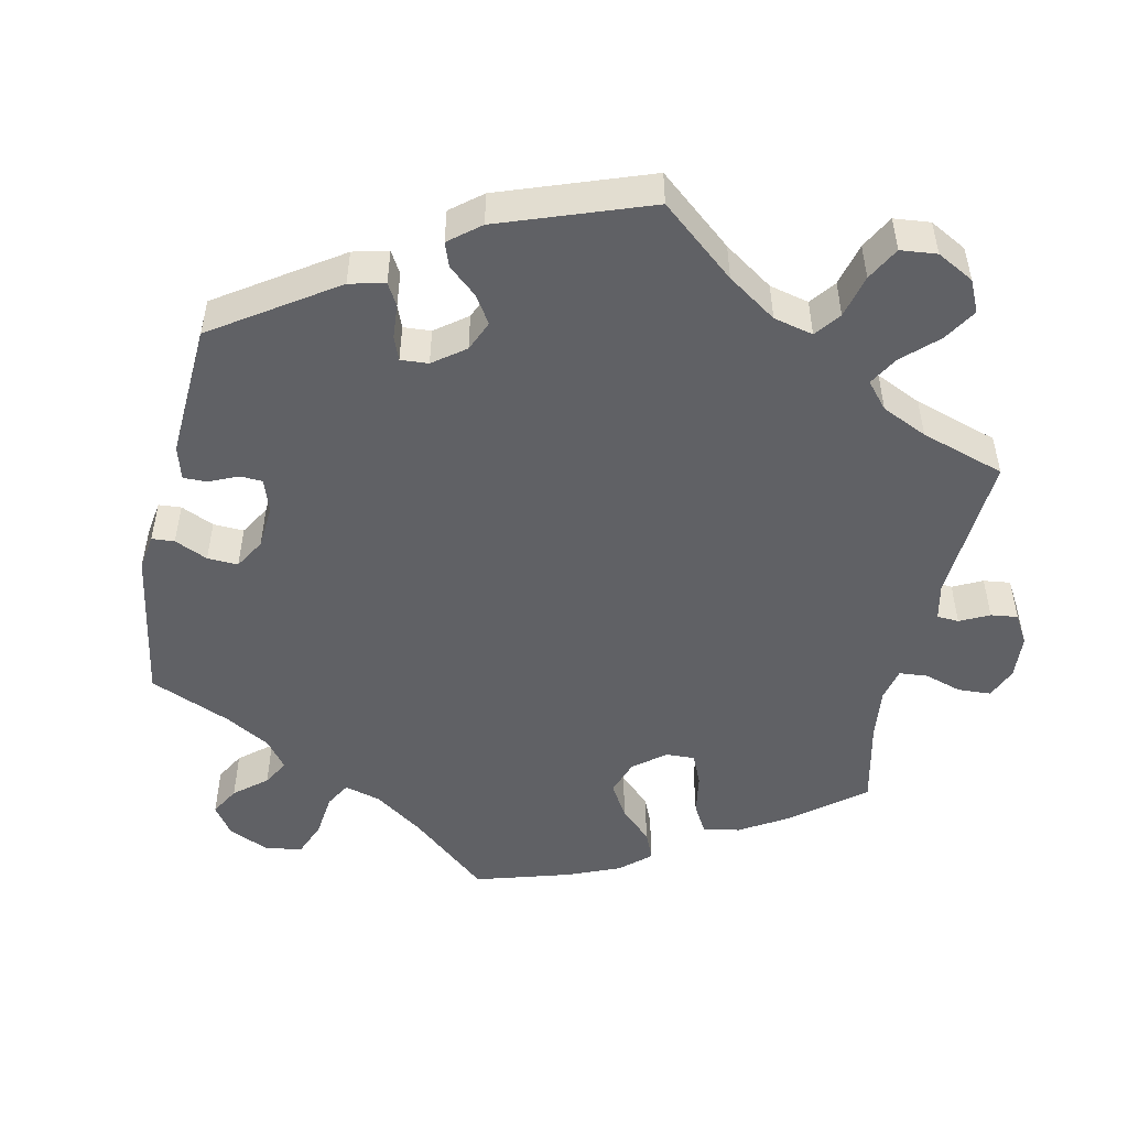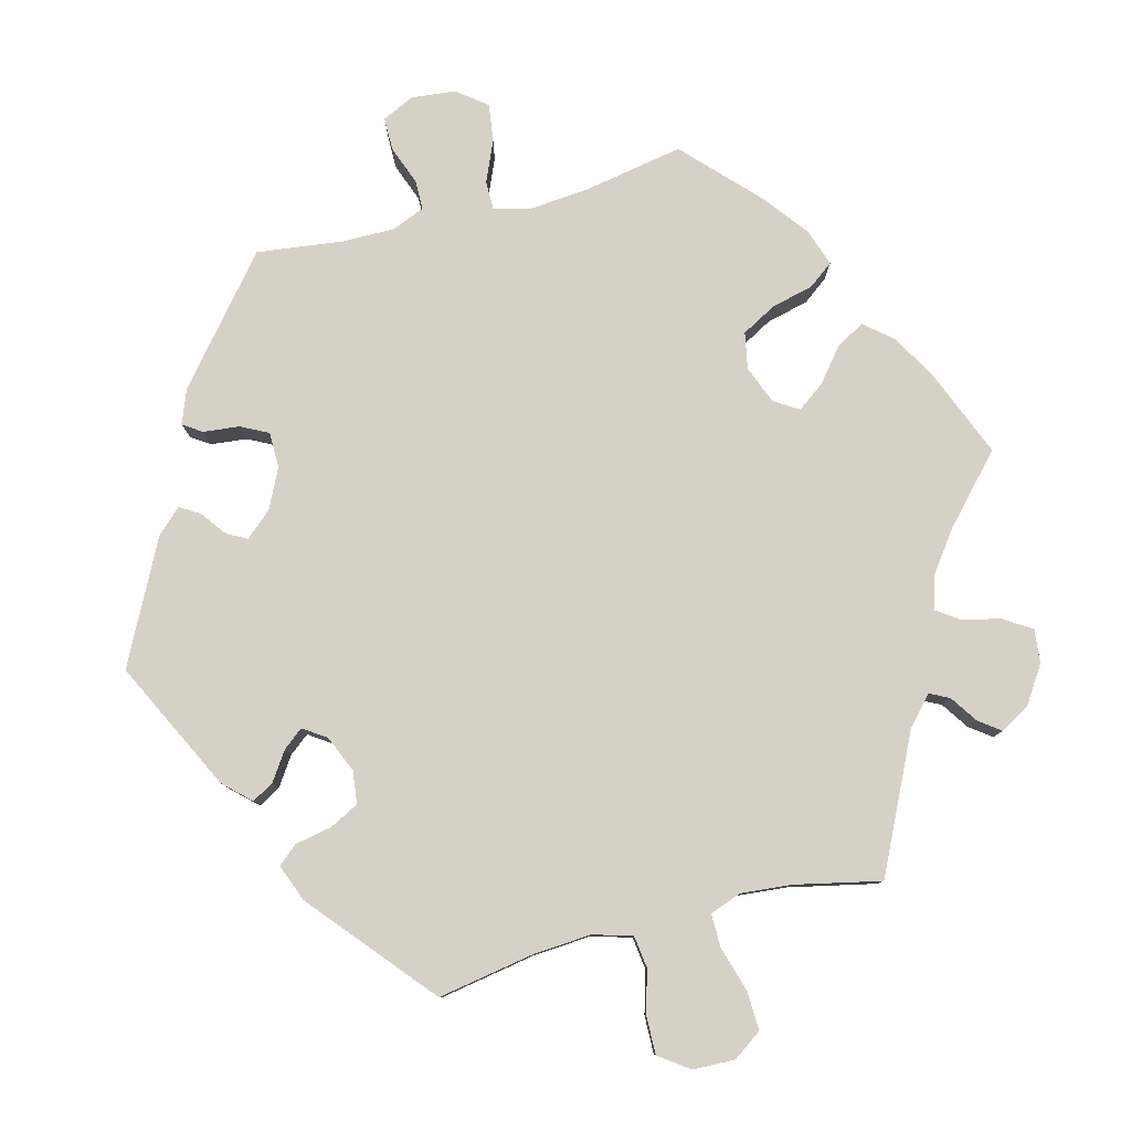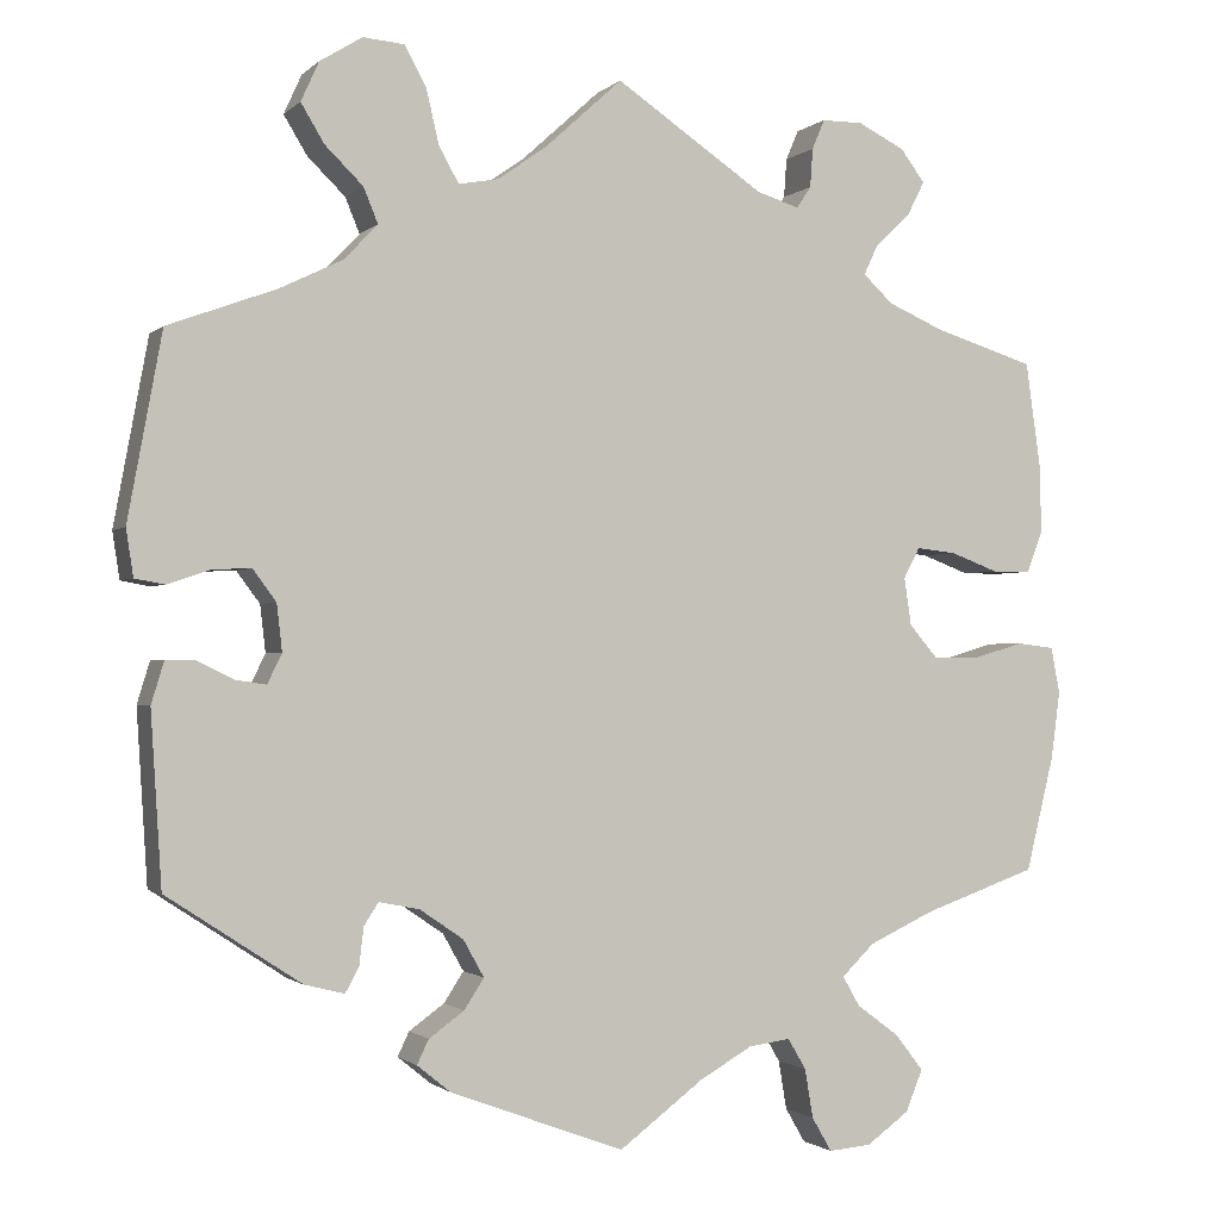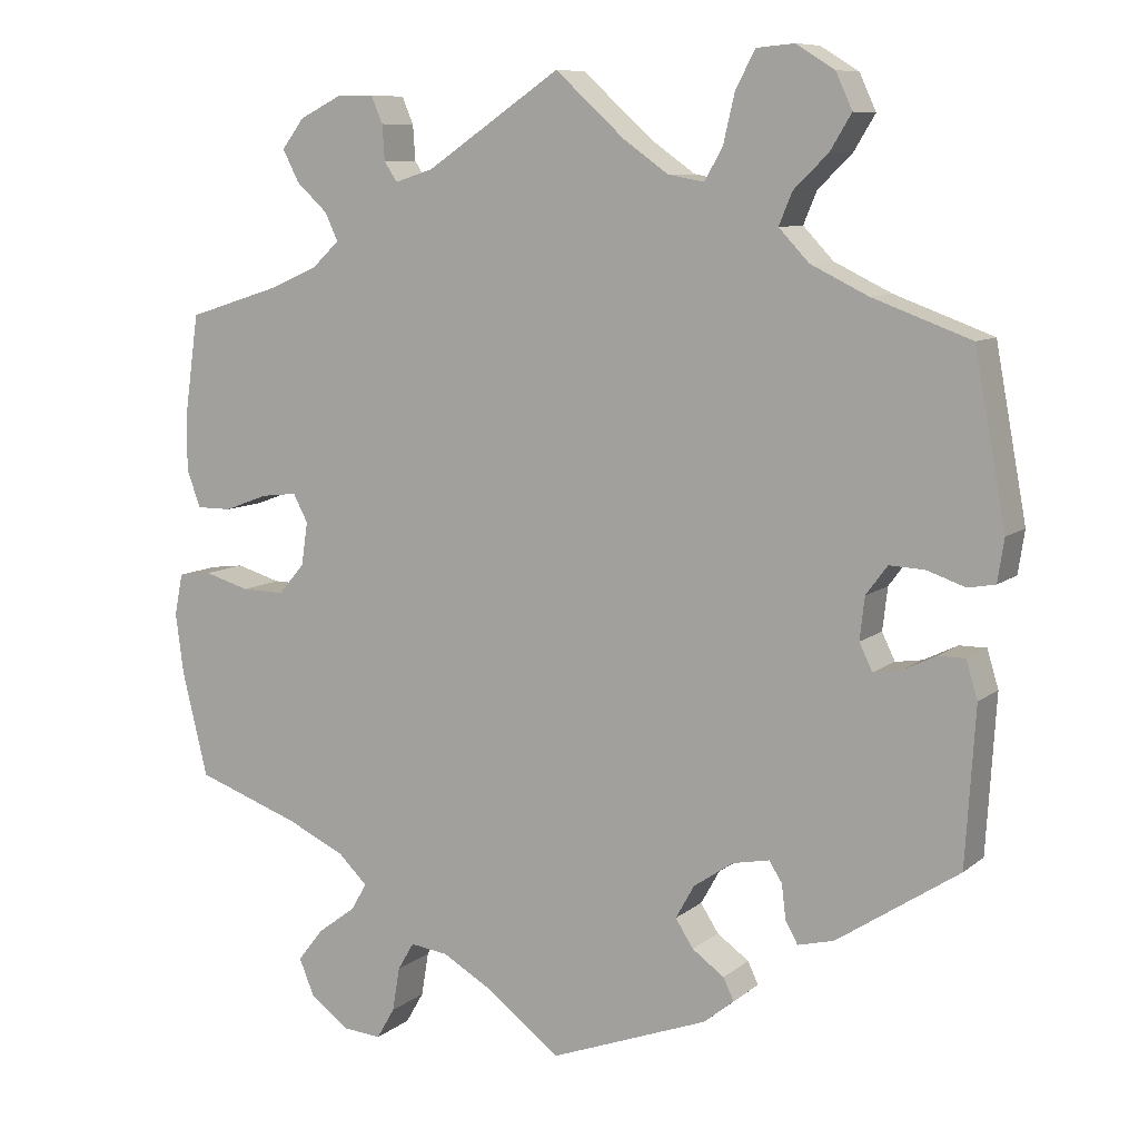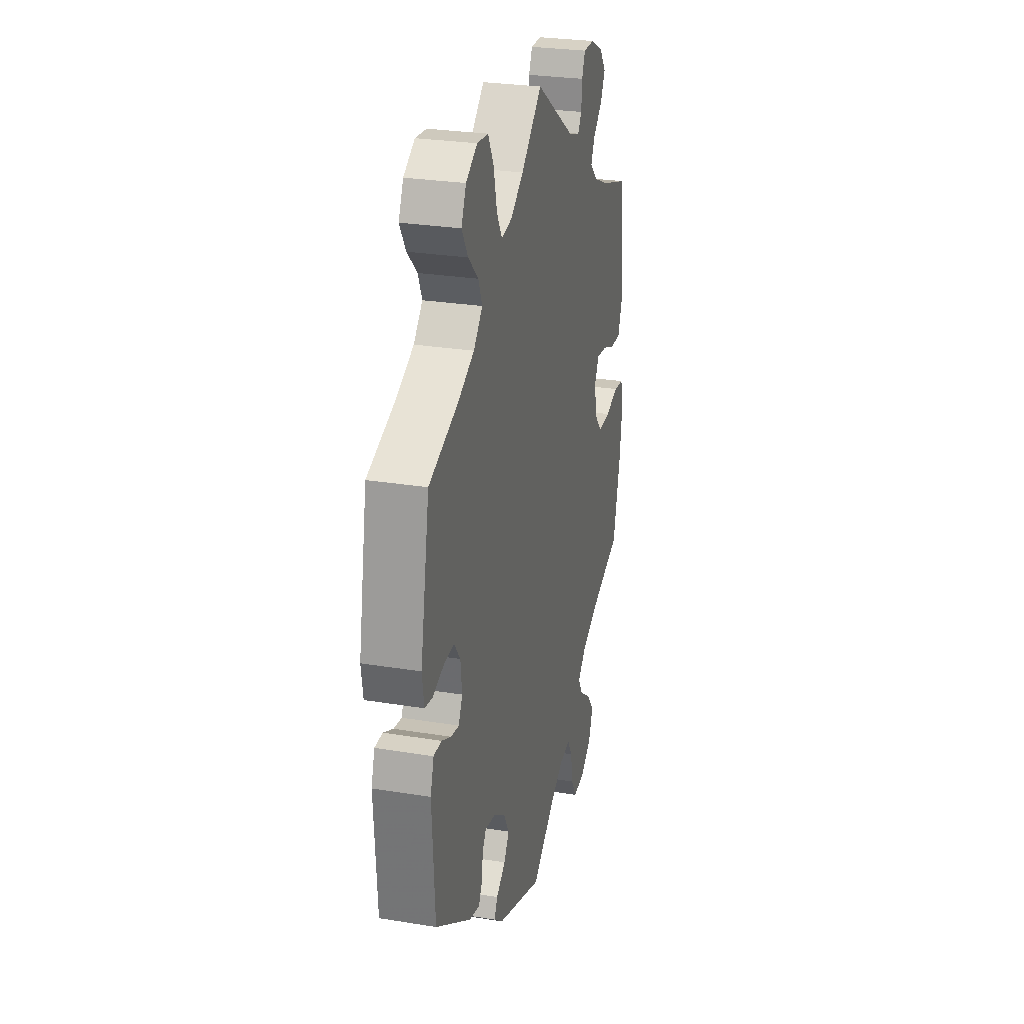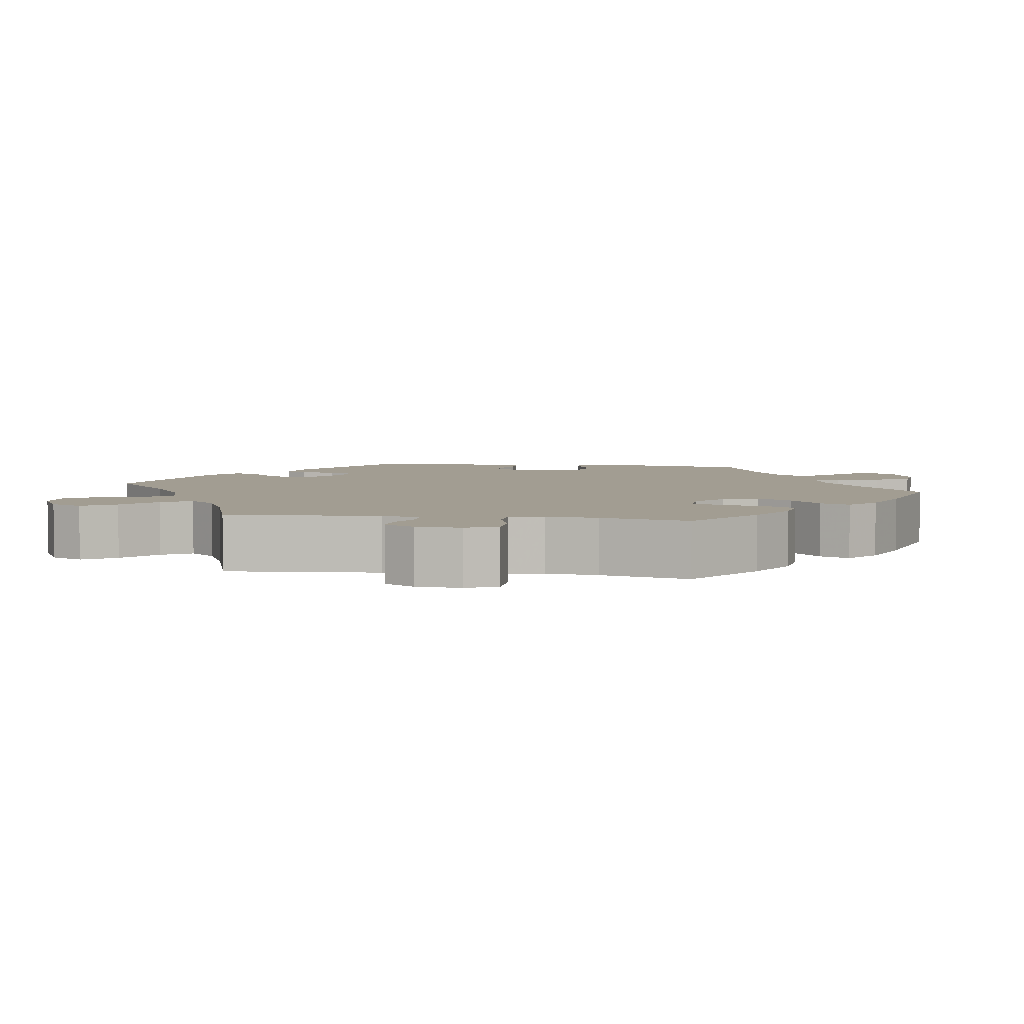
<metadata>
{"format":"obj","ext":"obj","renderer":"f3d","projection":"perspective","resolution":1024,"background":"white","views":[{"elev":-50.3,"azim":-72.0,"up":"+Y"},{"elev":79.5,"azim":-44.5,"up":"+Y"},{"elev":-1.3,"azim":-21.1,"up":"+Z"},{"elev":8.9,"azim":-152.5,"up":"+Z"},{"elev":27.3,"azim":-75.8,"up":"+Z"},{"elev":4.9,"azim":38.3,"up":"+Y"}]}
</metadata>
<code>
v 0.517 0.07 0.169
v 0.518 0.07 0.097
v 0.501 0.07 0.051
v 0.458 0.07 0.051
v 0.405 0.07 0.071
v 0.361 0.07 0.076
v 0.343 0.07 0.042
v 0.351 0.07 -0.011
v 0.383 0.07 -0.048
v 0.435 0.07 -0.047
v 0.49 0.07 -0.031
v 0.531 0.07 -0.036
v 0.541 0.07 -0.087
v 0.531 0.07 -0.162
v 0.5 0.07 -0.289
v 0.373 0.07 -0.334
v 0.302 0.07 -0.367
v 0.266 0.07 -0.402
v 0.285 0.07 -0.435
v 0.332 0.07 -0.47
v 0.363 0.07 -0.51
v 0.344 0.07 -0.556
v 0.297 0.07 -0.59
v 0.25 0.07 -0.594
v 0.228 0.07 -0.556
v 0.219 0.07 -0.502
v 0.199 0.07 -0.468
v 0.153 0.07 -0.474
v 0.094 0.07 -0.508
v 0.001 0.07 -0.578
v -0.192 0.07 -0.506
v -0.229 0.07 -0.476
v -0.216 0.07 -0.449
v -0.177 0.07 -0.421
v -0.155 0.07 -0.387
v -0.178 0.07 -0.346
v -0.226 0.07 -0.313
v -0.271 0.07 -0.304
v -0.287 0.07 -0.329
v -0.292 0.07 -0.371
v -0.307 0.07 -0.398
v -0.351 0.07 -0.387
v -0.5 0.07 -0.289
v -0.512 0.07 -0.098
v -0.498 0.07 -0.052
v -0.465 0.07 -0.052
v -0.424 0.07 -0.072
v -0.391 0.07 -0.077
v -0.375 0.07 -0.044
v -0.381 0.07 0.008
v -0.407 0.07 0.043
v -0.45 0.07 0.041
v -0.497 0.07 0.025
v -0.53 0.07 0.031
v -0.538 0.07 0.083
v -0.5 0.07 0.289
v -0.38 0.07 0.333
v -0.31 0.07 0.367
v -0.273 0.07 0.406
v -0.289 0.07 0.445
v -0.331 0.07 0.486
v -0.357 0.07 0.529
v -0.337 0.07 0.573
v -0.29 0.07 0.602
v -0.244 0.07 0.598
v -0.22 0.07 0.553
v -0.206 0.07 0.493
v -0.184 0.07 0.454
v -0.14 0.07 0.462
v -0.086 0.07 0.5
v 0 0.07 0.578
v 0.164 0.07 0.467
v 0.211 0.07 0.452
v 0.227 0.07 0.476
v 0.23 0.07 0.519
v 0.244 0.07 0.552
v 0.289 0.07 0.552
v 0.341 0.07 0.526
v 0.368 0.07 0.49
v 0.348 0.07 0.451
v 0.31 0.07 0.416
v 0.294 0.07 0.382
v 0.327 0.07 0.351
v 0.389 0.07 0.324
v 0.5 0.07 0.289
v 0.517 0 0.169
v 0.518 0 0.097
v 0.501 0 0.051
v 0.458 0 0.051
v 0.405 0 0.071
v 0.361 0 0.076
v 0.343 0 0.042
v 0.351 0 -0.011
v 0.383 0 -0.048
v 0.435 0 -0.047
v 0.49 0 -0.031
v 0.531 0 -0.036
v 0.541 0 -0.087
v 0.531 0 -0.162
v 0.5 0 -0.289
v 0.373 0 -0.334
v 0.302 0 -0.367
v 0.266 0 -0.402
v 0.285 0 -0.435
v 0.332 0 -0.47
v 0.363 0 -0.51
v 0.344 0 -0.556
v 0.297 0 -0.59
v 0.25 0 -0.594
v 0.228 0 -0.556
v 0.219 0 -0.502
v 0.199 0 -0.468
v 0.153 0 -0.474
v 0.094 0 -0.508
v 0.001 0 -0.578
v -0.192 0 -0.506
v -0.229 0 -0.476
v -0.216 0 -0.449
v -0.177 0 -0.421
v -0.155 0 -0.387
v -0.178 0 -0.346
v -0.226 0 -0.313
v -0.271 0 -0.304
v -0.287 0 -0.329
v -0.292 0 -0.371
v -0.307 0 -0.398
v -0.351 0 -0.387
v -0.5 0 -0.289
v -0.512 0 -0.098
v -0.498 0 -0.052
v -0.465 0 -0.052
v -0.424 0 -0.072
v -0.391 0 -0.077
v -0.375 0 -0.044
v -0.381 0 0.008
v -0.407 0 0.043
v -0.45 0 0.041
v -0.497 0 0.025
v -0.53 0 0.031
v -0.538 0 0.083
v -0.5 0 0.289
v -0.38 0 0.333
v -0.31 0 0.367
v -0.273 0 0.406
v -0.289 0 0.445
v -0.331 0 0.486
v -0.357 0 0.529
v -0.337 0 0.573
v -0.29 0 0.602
v -0.244 0 0.598
v -0.22 0 0.553
v -0.206 0 0.493
v -0.184 0 0.454
v -0.14 0 0.462
v -0.086 0 0.5
v 0 0 0.578
v 0.164 0 0.467
v 0.211 0 0.452
v 0.227 0 0.476
v 0.23 0 0.519
v 0.244 0 0.552
v 0.289 0 0.552
v 0.341 0 0.526
v 0.368 0 0.49
v 0.348 0 0.451
v 0.31 0 0.416
v 0.294 0 0.382
v 0.327 0 0.351
v 0.389 0 0.324
v 0.5 0 0.289
f 84 85 1 2
f 83 84 2 3
f 82 83 3 4
f 78 79 80 81
f 78 81 82
f 77 78 82
f 74 75 76 77
f 73 74 77 82
f 72 73 82 4
f 70 71 72 4
f 64 65 66 67
f 64 67 68
f 63 64 68
f 60 61 62 63
f 59 60 63 68
f 58 59 68 69
f 54 55 56 57
f 52 53 54 57
f 51 52 57 58
f 50 51 58 69
f 44 45 46 47
f 44 47 48
f 43 44 48
f 42 43 48
f 39 40 41 42
f 38 39 42 48
f 37 38 48 49
f 31 32 33 34
f 29 30 31 34
f 28 29 34 35
f 27 28 35 36
f 23 24 25 26
f 23 26 27
f 22 23 27
f 19 20 21 22
f 18 19 22 27
f 13 14 15 16
f 13 16 17
f 10 11 12 13
f 9 10 13 17
f 8 9 17 18
f 69 70 4 5
f 7 8 18 27
f 7 27 36 37
f 69 5 6
f 37 49 50 69
f 6 7 37 69
f 87 86 170 169
f 88 87 169 168
f 89 88 168 167
f 166 165 164 163
f 167 166 163
f 167 163 162
f 162 161 160 159
f 167 162 159 158
f 89 167 158 157
f 89 157 156 155
f 152 151 150 149
f 153 152 149
f 153 149 148
f 148 147 146 145
f 153 148 145 144
f 154 153 144 143
f 142 141 140 139
f 142 139 138 137
f 143 142 137 136
f 154 143 136 135
f 132 131 130 129
f 133 132 129
f 133 129 128
f 133 128 127
f 127 126 125 124
f 133 127 124 123
f 134 133 123 122
f 119 118 117 116
f 119 116 115 114
f 120 119 114 113
f 121 120 113 112
f 111 110 109 108
f 112 111 108
f 112 108 107
f 107 106 105 104
f 112 107 104 103
f 101 100 99 98
f 102 101 98
f 98 97 96 95
f 102 98 95 94
f 103 102 94 93
f 90 89 155 154
f 112 103 93 92
f 122 121 112 92
f 91 90 154
f 154 135 134 122
f 154 122 92 91
f 1 86 87 2
f 2 87 88 3
f 3 88 89 4
f 4 89 90 5
f 5 90 91 6
f 6 91 92 7
f 7 92 93 8
f 8 93 94 9
f 9 94 95 10
f 10 95 96 11
f 11 96 97 12
f 12 97 98 13
f 13 98 99 14
f 14 99 100 15
f 15 100 101 16
f 16 101 102 17
f 17 102 103 18
f 18 103 104 19
f 19 104 105 20
f 20 105 106 21
f 21 106 107 22
f 22 107 108 23
f 23 108 109 24
f 24 109 110 25
f 25 110 111 26
f 26 111 112 27
f 27 112 113 28
f 28 113 114 29
f 29 114 115 30
f 30 115 116 31
f 31 116 117 32
f 32 117 118 33
f 33 118 119 34
f 34 119 120 35
f 35 120 121 36
f 36 121 122 37
f 37 122 123 38
f 38 123 124 39
f 39 124 125 40
f 40 125 126 41
f 41 126 127 42
f 42 127 128 43
f 43 128 129 44
f 44 129 130 45
f 45 130 131 46
f 46 131 132 47
f 47 132 133 48
f 48 133 134 49
f 49 134 135 50
f 50 135 136 51
f 51 136 137 52
f 52 137 138 53
f 53 138 139 54
f 54 139 140 55
f 55 140 141 56
f 56 141 142 57
f 57 142 143 58
f 58 143 144 59
f 59 144 145 60
f 60 145 146 61
f 61 146 147 62
f 62 147 148 63
f 63 148 149 64
f 64 149 150 65
f 65 150 151 66
f 66 151 152 67
f 67 152 153 68
f 68 153 154 69
f 69 154 155 70
f 70 155 156 71
f 71 156 157 72
f 72 157 158 73
f 73 158 159 74
f 74 159 160 75
f 75 160 161 76
f 76 161 162 77
f 77 162 163 78
f 78 163 164 79
f 79 164 165 80
f 80 165 166 81
f 81 166 167 82
f 82 167 168 83
f 83 168 169 84
f 84 169 170 85
f 85 170 86 1

</code>
